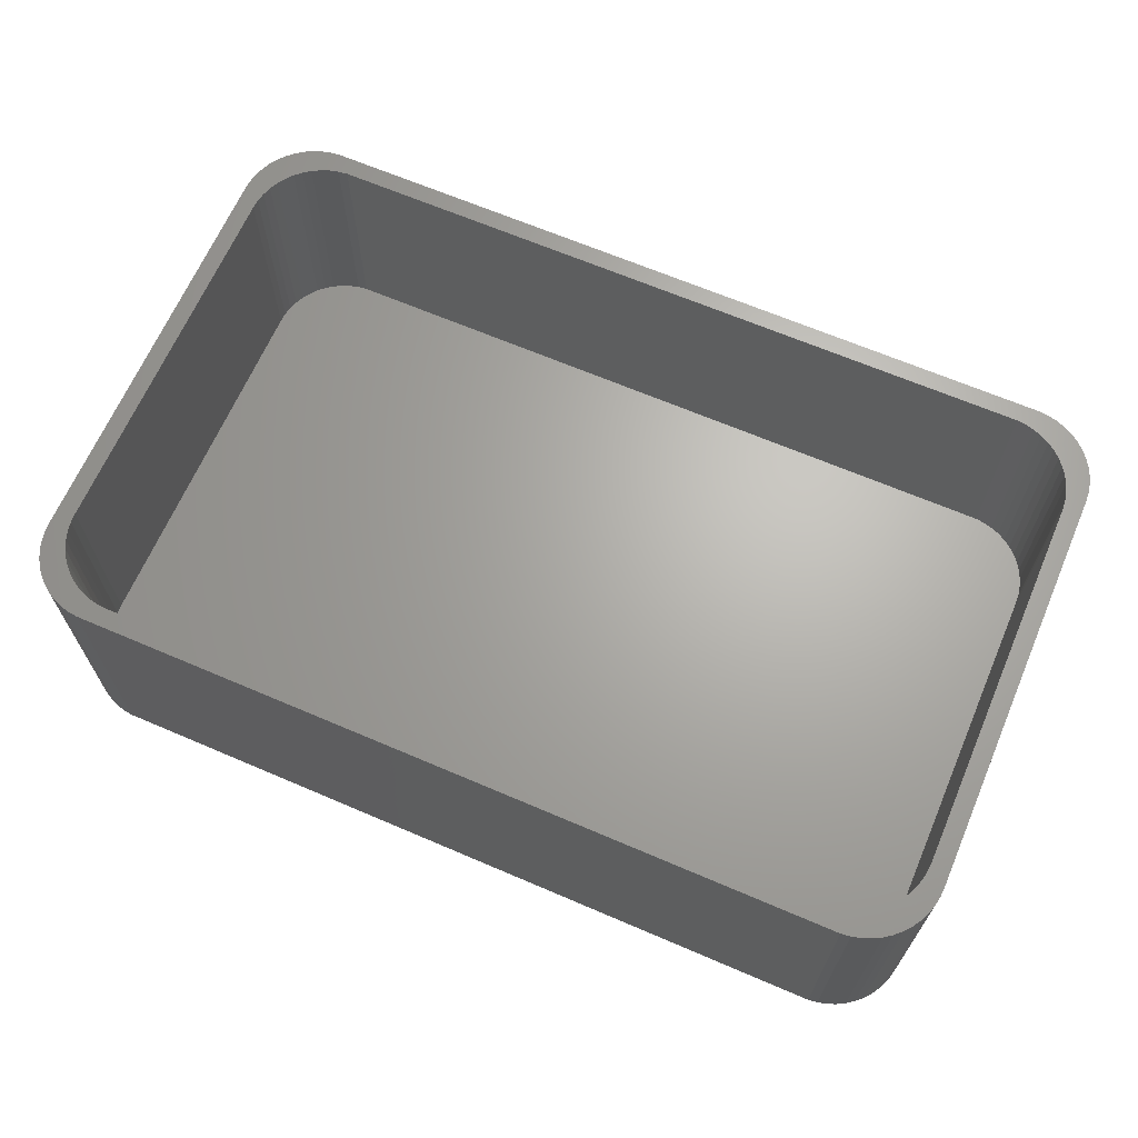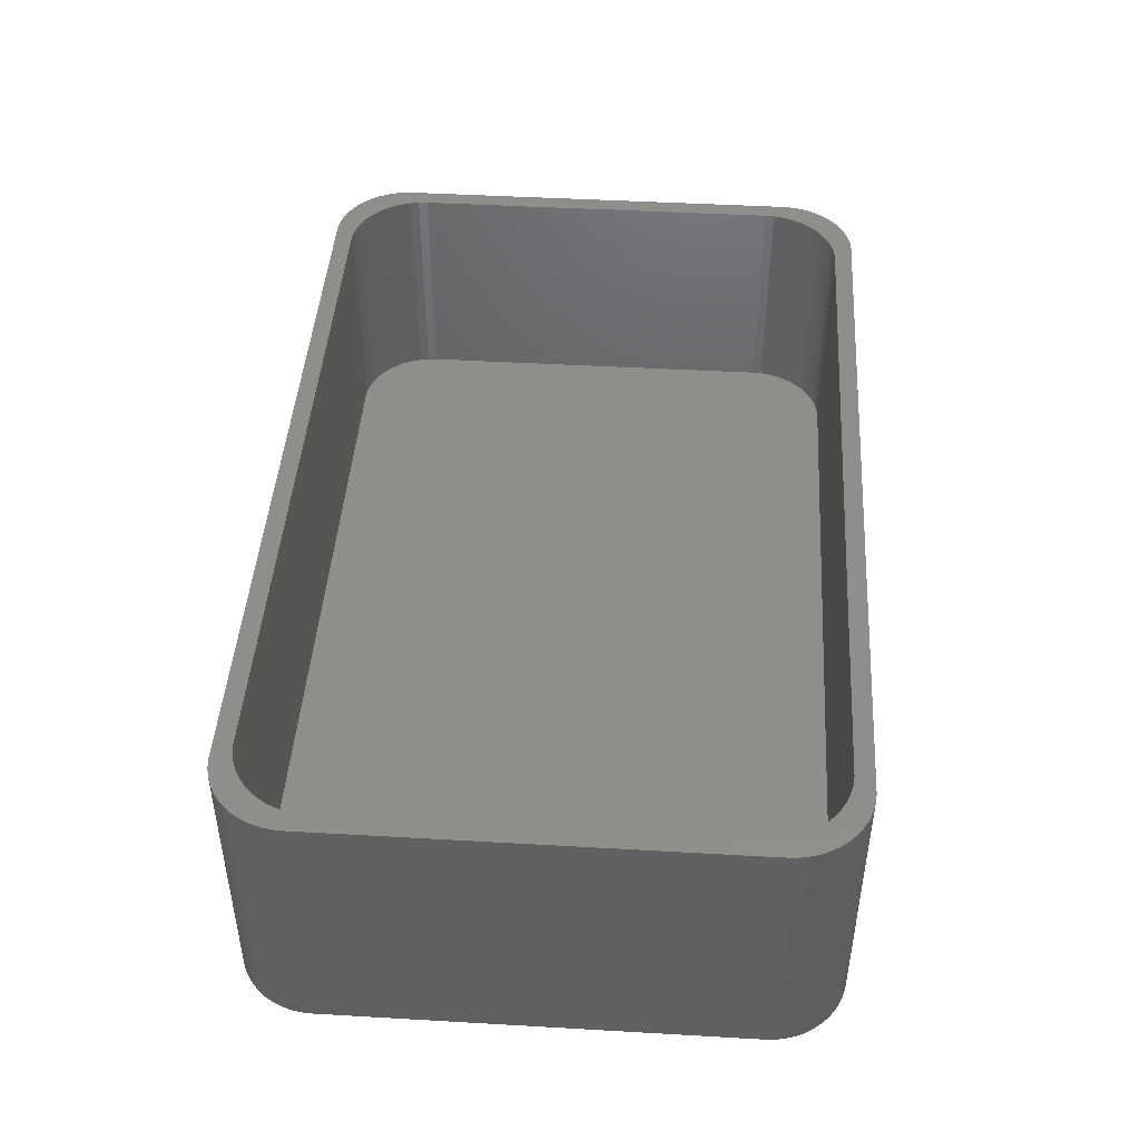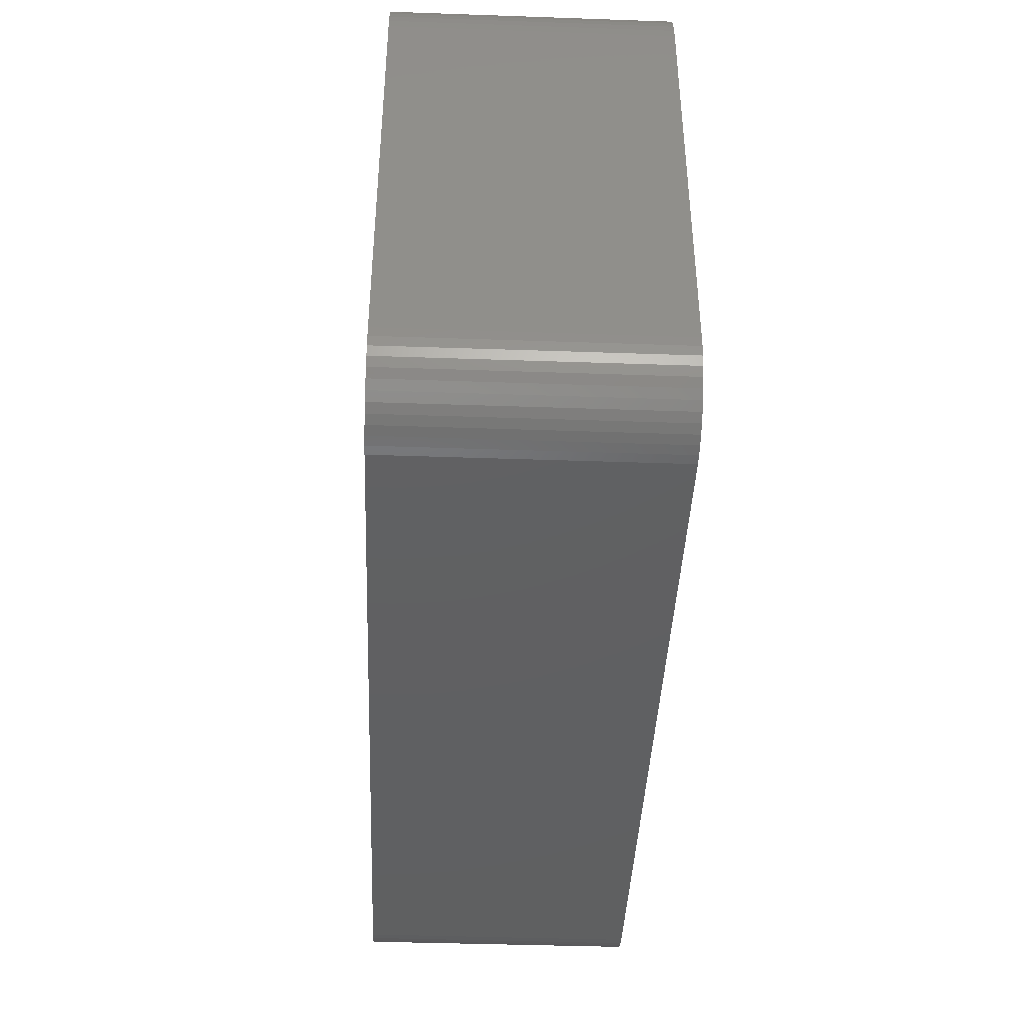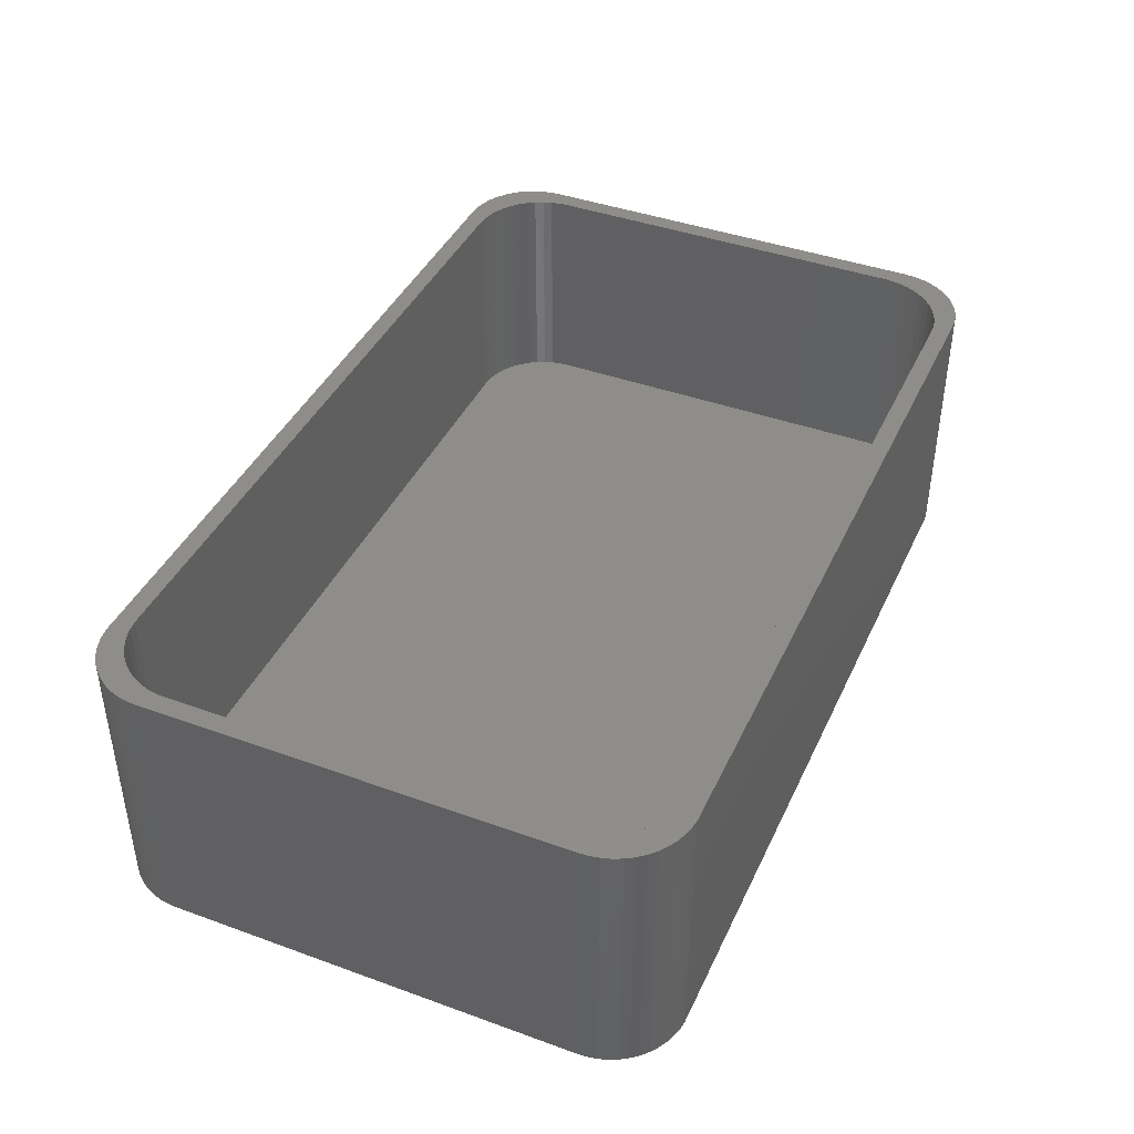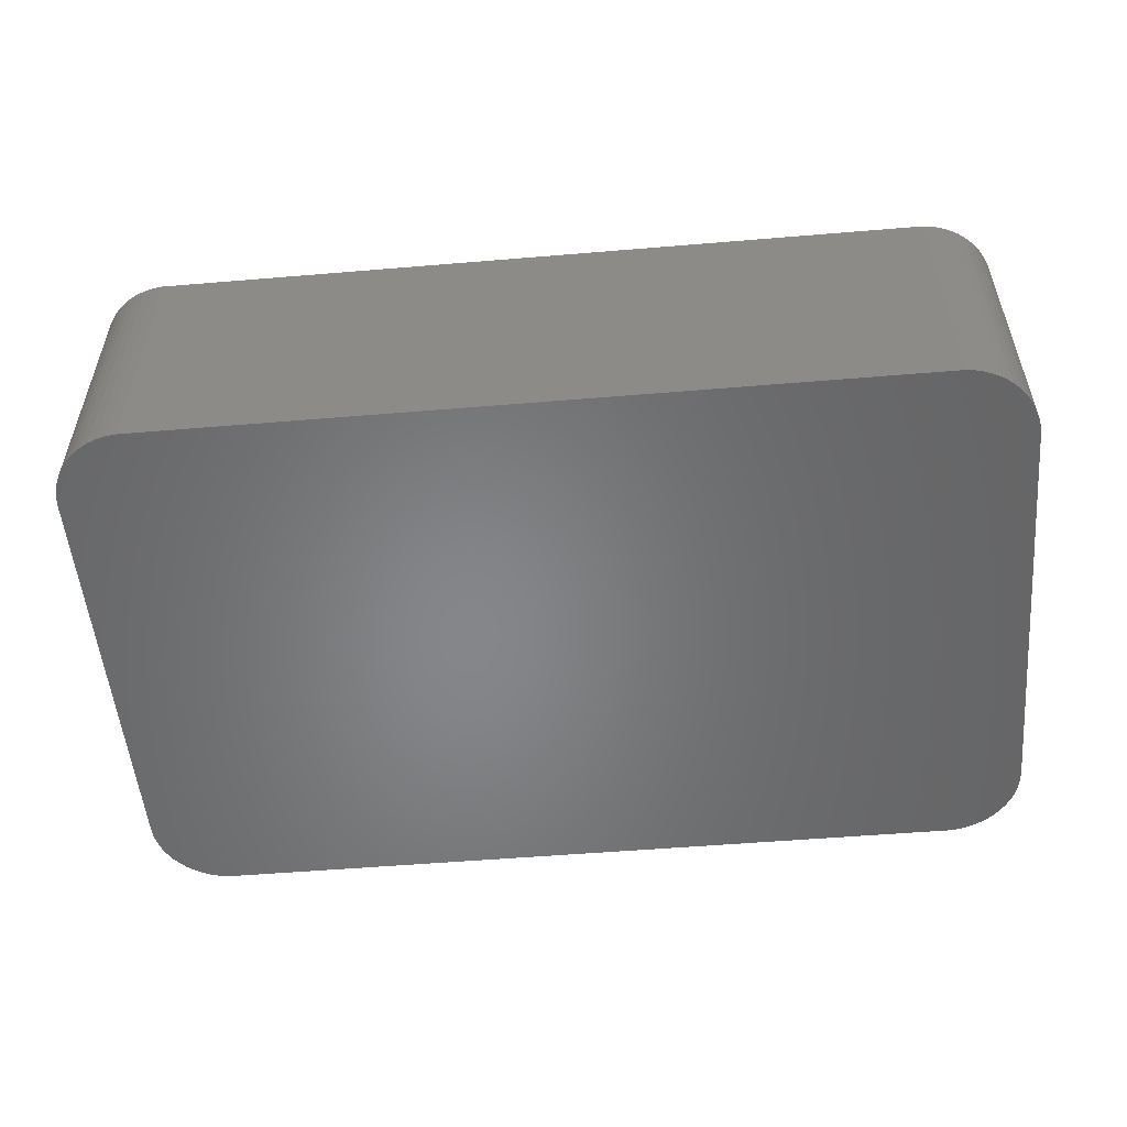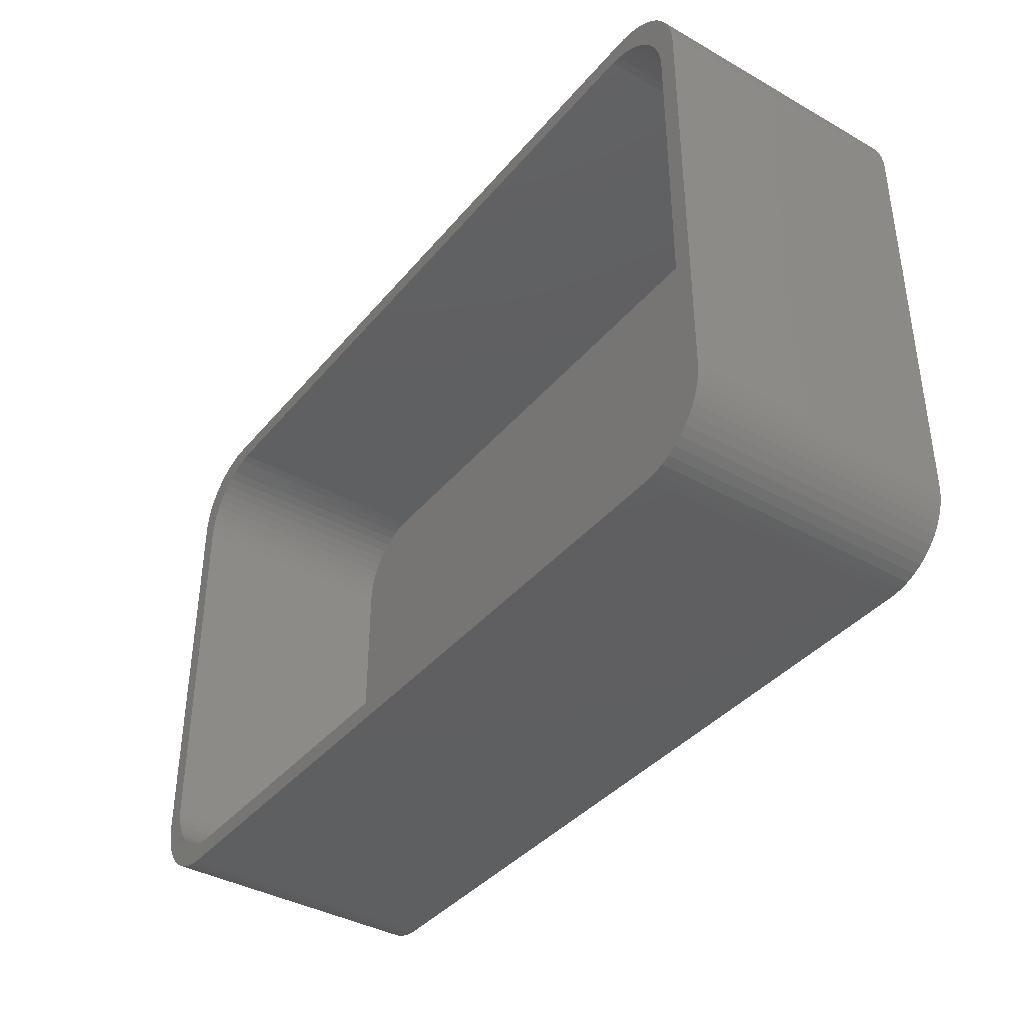
<metadata>
{"format":"stl","ext":"stl","renderer":"f3d","projection":"perspective","resolution":1024,"background":"white","views":[{"elev":66.2,"azim":-156.7,"up":"+Z"},{"elev":45.2,"azim":93.8,"up":"+Z"},{"elev":-41.7,"azim":-92.4,"up":"+Y"},{"elev":41.6,"azim":113.6,"up":"+Z"},{"elev":-53.2,"azim":-174.9,"up":"+Z"},{"elev":-39.0,"azim":54.7,"up":"+Y"}]}
</metadata>
<code>
# stl→obj: 208 verts, 412 faces
v -30 -13.75 0
v -30 13.75 18
v -30 13.75 0
v -30 -13.75 18
v -29.96 -14.38 0
v -29.96 -14.38 18
v 29.05 16.69 18
v 28.64 17.17 0
v 28.64 17.17 18
v 29.05 16.69 0
v -29.96 14.38 18
v -29.96 14.38 0
v 28.64 13.79 18
v 30 13.75 18
v 29.96 14.38 18
v 28.8 12.55 18
v 30 -13.75 18
v 28.45 14.39 18
v 29.84 14.99 18
v 28.8 -12.55 18
v 28.18 14.96 18
v 29.65 15.59 18
v 28.76 -13.18 18
v 29.38 16.16 18
v 28.64 -13.79 18
v 27.85 15.49 18
v 29.96 -14.38 18
v 28.45 -14.39 18
v 28.76 13.18 18
v 27.44 15.97 18
v 28.19 17.6 18
v 26.99 16.4 18
v 27.68 17.97 18
v 26.48 16.77 18
v 27.13 18.27 18
v 25.93 17.07 18
v 26.55 18.51 18
v 25.94 18.66 18
v 25.35 17.31 18
v 25.31 18.74 18
v 24.74 17.46 18
v 24.11 17.54 18
v -24.11 17.54 18
v -25.31 18.74 18
v -24.74 17.46 18
v -25.35 17.31 18
v -25.94 18.66 18
v -25.93 17.07 18
v -26.55 18.51 18
v -27.13 18.27 18
v -26.48 16.77 18
v -27.68 17.97 18
v -26.99 16.4 18
v -28.19 17.6 18
v -27.44 15.97 18
v -28.64 17.17 18
v -29.05 16.69 18
v -27.85 15.49 18
v -29.38 16.16 18
v -28.18 14.96 18
v -29.65 15.59 18
v -29.84 14.99 18
v -28.45 14.39 18
v 29.84 -14.99 18
v 28.18 -14.96 18
v 29.65 -15.59 18
v 29.38 -16.16 18
v 27.85 -15.49 18
v 29.05 -16.69 18
v 27.44 -15.97 18
v 28.64 -17.17 18
v 28.19 -17.6 18
v 26.99 -16.4 18
v 27.68 -17.97 18
v 26.48 -16.77 18
v 27.13 -18.27 18
v 25.93 -17.07 18
v 26.55 -18.51 18
v 25.94 -18.66 18
v 25.35 -17.31 18
v 25.31 -18.74 18
v 24.74 -17.46 18
v 24.11 -17.54 18
v -24.11 -17.54 18
v -25.31 -18.74 18
v -24.74 -17.46 18
v -25.35 -17.31 18
v -25.94 -18.66 18
v -25.93 -17.07 18
v -27.13 -18.27 18
v -26.48 -16.77 18
v -26.55 -18.51 18
v -27.68 -17.97 18
v -26.99 -16.4 18
v -28.19 -17.6 18
v -27.44 -15.97 18
v -29.05 -16.69 18
v -27.85 -15.49 18
v -29.38 -16.16 18
v -28.18 -14.96 18
v -29.84 -14.99 18
v -28.45 -14.39 18
v -28.64 -13.79 18
v -28.64 -17.17 18
v -28.76 -13.18 18
v -28.8 -12.55 18
v -28.8 12.55 18
v -28.64 13.79 18
v -28.76 13.18 18
v -29.65 -15.59 18
v -25.31 -18.74 0
v 25.31 -18.74 0
v 30 -13.75 0
v 29.96 -14.38 0
v 30 13.75 0
v -25.94 18.66 0
v -26.55 18.51 0
v 25.31 18.74 0
v -25.31 18.74 0
v -29.05 16.69 0
v -28.64 17.17 0
v -27.13 -18.27 0
v -26.55 -18.51 0
v -28.64 -17.17 0
v -28.19 -17.6 0
v 29.65 15.59 0
v 29.84 14.99 0
v 25.94 18.66 0
v -29.84 14.99 0
v -29.65 15.59 0
v -27.68 17.97 0
v -28.19 17.6 0
v -29.38 16.16 0
v 29.84 -14.99 0
v 29.65 -15.59 0
v 29.96 14.38 0
v 29.38 -16.16 0
v 29.05 -16.69 0
v 28.64 -17.17 0
v 29.38 16.16 0
v 28.19 -17.6 0
v 27.68 -17.97 0
v 27.13 -18.27 0
v 28.19 17.6 0
v 26.55 -18.51 0
v 27.68 17.97 0
v 25.94 -18.66 0
v 27.13 18.27 0
v 26.55 18.51 0
v -25.94 -18.66 0
v -27.68 -17.97 0
v -27.13 18.27 0
v -29.05 -16.69 0
v -29.38 -16.16 0
v -29.65 -15.59 0
v -29.84 -14.99 0
v -28.8 12.55 3
v -28.8 -12.55 3
v -28.76 -13.18 3
v -28.76 13.18 3
v 24.11 -17.54 3
v -24.11 -17.54 3
v 28.76 -13.18 3
v 28.8 -12.55 3
v 28.8 12.55 3
v 24.11 17.54 3
v 24.74 17.46 3
v -25.35 17.31 3
v -24.74 17.46 3
v -24.11 17.54 3
v -28.45 -14.39 3
v -28.18 -14.96 3
v -25.93 -17.07 3
v -26.48 -16.77 3
v -26.99 -16.4 3
v -27.44 -15.97 3
v 25.93 17.07 3
v 26.48 16.77 3
v 26.99 16.4 3
v 27.44 15.97 3
v -28.64 13.79 3
v 28.76 13.18 3
v 28.64 13.79 3
v 28.45 14.39 3
v 28.18 14.96 3
v 28.64 -13.79 3
v 27.85 15.49 3
v 28.45 -14.39 3
v 28.18 -14.96 3
v 27.85 -15.49 3
v 27.44 -15.97 3
v 26.99 -16.4 3
v 25.35 17.31 3
v 26.48 -16.77 3
v 25.93 -17.07 3
v 25.35 -17.31 3
v 24.74 -17.46 3
v -25.93 17.07 3
v -24.74 -17.46 3
v -26.48 16.77 3
v -25.35 -17.31 3
v -26.99 16.4 3
v -27.44 15.97 3
v -27.85 15.49 3
v -28.18 14.96 3
v -28.45 14.39 3
v -27.85 -15.49 3
v -28.64 -13.79 3
f 1 2 3
f 2 1 4
f 5 4 1
f 4 5 6
f 7 8 9
f 8 7 10
f 3 11 12
f 11 3 2
f 13 14 15
f 14 16 17
f 18 15 19
f 20 17 16
f 21 19 22
f 23 17 20
f 21 22 24
f 25 17 23
f 26 24 7
f 17 25 27
f 28 27 25
f 14 29 16
f 30 7 9
f 14 13 29
f 15 18 13
f 30 9 31
f 19 21 18
f 24 26 21
f 32 31 33
f 7 30 26
f 34 33 35
f 31 32 30
f 36 35 37
f 33 34 32
f 36 37 38
f 35 36 34
f 38 39 36
f 40 39 38
f 40 41 39
f 40 42 41
f 40 43 42
f 44 43 40
f 44 45 43
f 44 46 45
f 47 46 44
f 46 47 48
f 49 48 47
f 50 48 49
f 48 50 51
f 52 51 50
f 51 52 53
f 54 53 52
f 53 54 55
f 56 55 54
f 57 55 56
f 55 57 58
f 59 58 57
f 58 59 60
f 61 60 59
f 62 60 61
f 11 63 62
f 60 62 63
f 27 28 64
f 65 64 28
f 64 65 66
f 66 65 67
f 68 67 65
f 67 68 69
f 70 69 68
f 69 70 71
f 71 70 72
f 73 72 70
f 72 73 74
f 75 74 73
f 74 75 76
f 77 76 75
f 76 77 78
f 78 77 79
f 80 79 77
f 80 81 79
f 82 81 80
f 83 81 82
f 84 81 83
f 84 85 81
f 86 85 84
f 87 85 86
f 88 87 89
f 87 88 85
f 90 89 91
f 89 92 88
f 93 91 94
f 89 90 92
f 95 94 96
f 91 93 90
f 97 96 98
f 99 98 100
f 94 95 93
f 101 100 102
f 6 102 103
f 96 104 95
f 4 103 105
f 4 105 106
f 96 97 104
f 107 2 106
f 63 11 108
f 4 106 2
f 2 108 11
f 103 4 6
f 108 2 109
f 98 99 97
f 109 2 107
f 100 110 99
f 100 101 110
f 102 6 101
f 111 81 85
f 81 111 112
f 27 113 17
f 113 27 114
f 17 115 14
f 115 17 113
f 116 49 47
f 49 116 117
f 118 44 40
f 44 118 119
f 120 56 121
f 56 120 57
f 122 92 90
f 92 122 123
f 124 95 104
f 95 124 125
f 19 126 22
f 126 19 127
f 128 40 38
f 40 128 118
f 129 61 130
f 61 129 62
f 131 54 52
f 54 131 132
f 130 59 133
f 59 130 61
f 112 113 114
f 113 112 115
f 112 114 134
f 118 115 112
f 112 134 135
f 115 118 136
f 112 135 137
f 136 118 127
f 112 137 138
f 127 118 126
f 112 138 139
f 126 118 140
f 112 139 141
f 140 118 10
f 112 141 142
f 10 118 8
f 112 142 143
f 8 118 144
f 112 143 145
f 144 118 146
f 112 145 147
f 146 118 148
f 148 118 149
f 149 118 128
f 111 118 112
f 111 119 118
f 1 111 150
f 111 1 119
f 1 150 123
f 3 119 1
f 1 123 122
f 119 3 116
f 1 122 151
f 116 3 117
f 1 151 125
f 117 3 152
f 1 125 124
f 152 3 131
f 1 124 153
f 131 3 132
f 1 153 154
f 132 3 121
f 1 154 155
f 121 3 120
f 1 155 156
f 120 3 133
f 1 156 5
f 133 3 130
f 130 3 129
f 129 3 12
f 155 101 156
f 101 155 110
f 124 97 153
f 97 124 104
f 154 110 155
f 110 154 99
f 123 88 92
f 88 123 150
f 125 93 95
f 93 125 151
f 112 79 81
f 79 112 147
f 71 138 69
f 138 71 139
f 15 127 19
f 127 15 136
f 14 136 15
f 136 14 115
f 24 10 7
f 10 24 140
f 22 140 24
f 140 22 126
f 146 35 33
f 35 146 148
f 8 31 9
f 31 8 144
f 148 37 35
f 37 148 149
f 119 47 44
f 47 119 116
f 12 62 129
f 62 12 11
f 152 52 50
f 52 152 131
f 117 50 49
f 50 117 152
f 132 56 54
f 56 132 121
f 156 6 5
f 6 156 101
f 153 99 154
f 99 153 97
f 150 85 88
f 85 150 111
f 151 90 93
f 90 151 122
f 141 71 72
f 71 141 139
f 67 135 66
f 135 67 137
f 69 137 67
f 137 69 138
f 66 134 64
f 134 66 135
f 145 76 78
f 76 145 143
f 144 33 31
f 33 144 146
f 149 38 37
f 38 149 128
f 133 57 120
f 57 133 59
f 64 114 27
f 114 64 134
f 142 72 74
f 72 142 141
f 143 74 76
f 74 143 142
f 147 78 79
f 78 147 145
f 106 157 107
f 157 106 158
f 105 158 106
f 158 105 159
f 107 160 109
f 160 107 157
f 161 84 83
f 84 161 162
f 163 20 164
f 20 163 23
f 164 16 165
f 16 164 20
f 166 41 42
f 41 166 167
f 168 45 46
f 45 168 169
f 170 42 43
f 42 170 166
f 100 171 102
f 171 100 172
f 173 91 89
f 91 173 174
f 175 96 94
f 96 175 176
f 177 34 36
f 34 177 178
f 179 30 32
f 30 179 180
f 109 181 108
f 181 109 160
f 166 165 182
f 165 166 164
f 166 182 183
f 161 164 166
f 166 183 184
f 164 161 163
f 166 184 185
f 163 161 186
f 166 185 187
f 186 161 188
f 166 187 180
f 188 161 189
f 166 180 179
f 189 161 190
f 166 179 178
f 190 161 191
f 166 178 177
f 191 161 192
f 166 177 193
f 192 161 194
f 166 193 167
f 194 161 195
f 195 161 196
f 196 161 197
f 170 161 166
f 170 162 161
f 157 170 169
f 170 157 162
f 157 169 168
f 158 162 157
f 157 168 198
f 162 158 199
f 157 198 200
f 199 158 201
f 157 200 202
f 201 158 173
f 157 202 203
f 173 158 174
f 157 203 204
f 174 158 175
f 157 204 205
f 175 158 176
f 157 205 206
f 176 158 207
f 157 206 181
f 207 158 172
f 157 181 160
f 172 158 171
f 171 158 208
f 208 158 159
f 102 208 103
f 208 102 171
f 98 172 100
f 172 98 207
f 201 89 87
f 89 201 173
f 162 86 84
f 86 162 199
f 174 94 91
f 94 174 175
f 197 83 82
f 83 197 161
f 190 65 189
f 65 190 68
f 182 13 183
f 13 182 29
f 165 29 182
f 29 165 16
f 184 21 185
f 21 184 18
f 178 32 34
f 32 178 179
f 169 43 45
f 43 169 170
f 202 51 53
f 51 202 200
f 108 206 63
f 206 108 181
f 58 203 55
f 203 58 204
f 103 159 105
f 159 103 208
f 96 207 98
f 207 96 176
f 199 87 86
f 87 199 201
f 191 73 70
f 73 191 192
f 194 77 75
f 77 194 195
f 189 28 188
f 28 189 65
f 188 25 186
f 25 188 28
f 196 82 80
f 82 196 197
f 187 30 180
f 30 187 26
f 183 18 184
f 18 183 13
f 167 39 41
f 39 167 193
f 193 36 39
f 36 193 177
f 200 48 51
f 48 200 198
f 198 46 48
f 46 198 168
f 203 53 55
f 53 203 202
f 60 204 58
f 204 60 205
f 63 205 60
f 205 63 206
f 192 75 73
f 75 192 194
f 186 23 163
f 23 186 25
f 195 80 77
f 80 195 196
f 185 26 187
f 26 185 21
f 191 68 190
f 68 191 70

</code>
